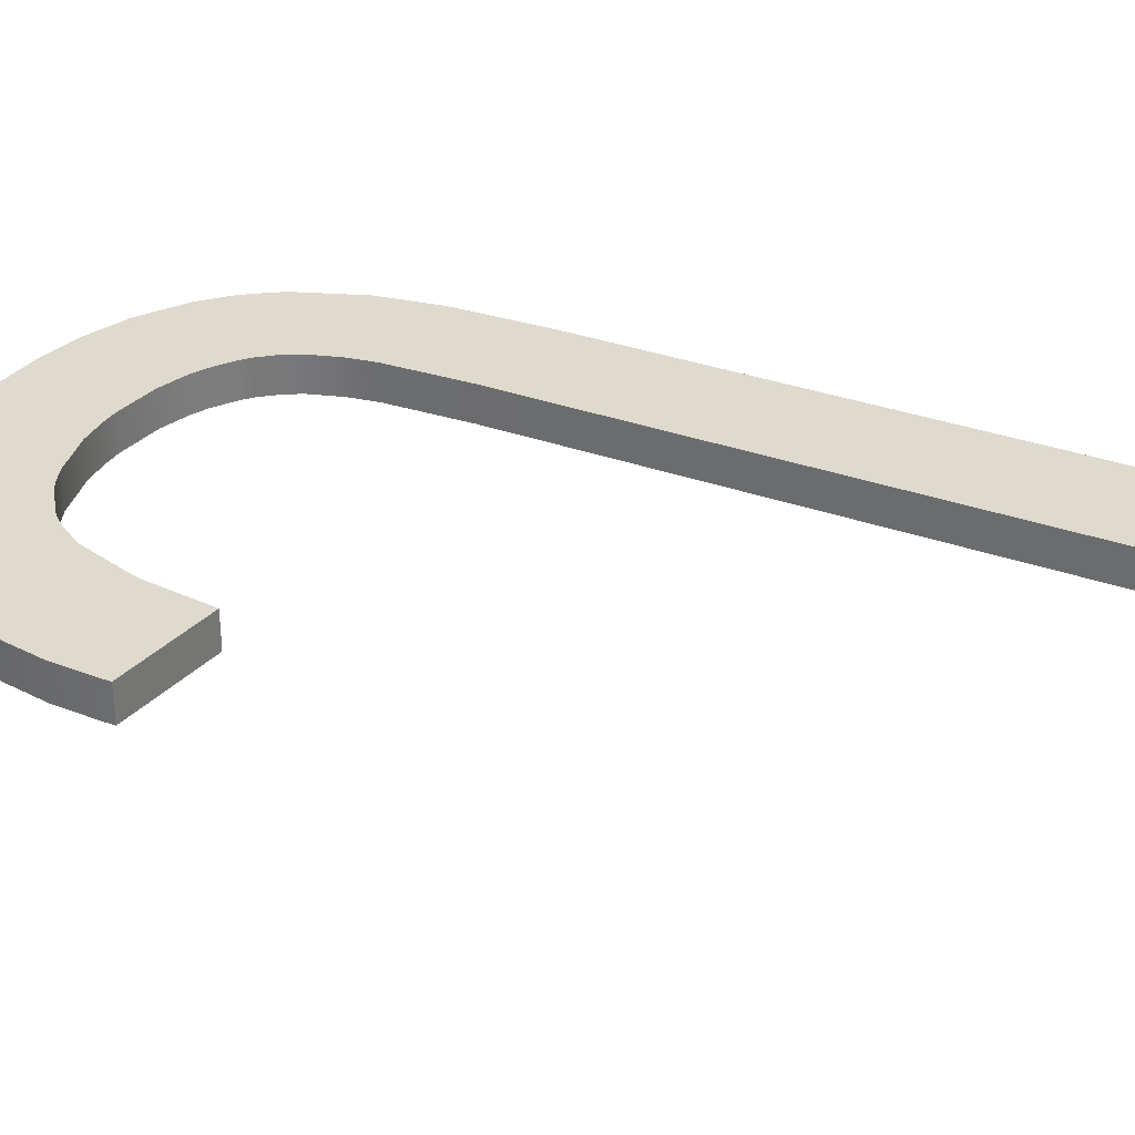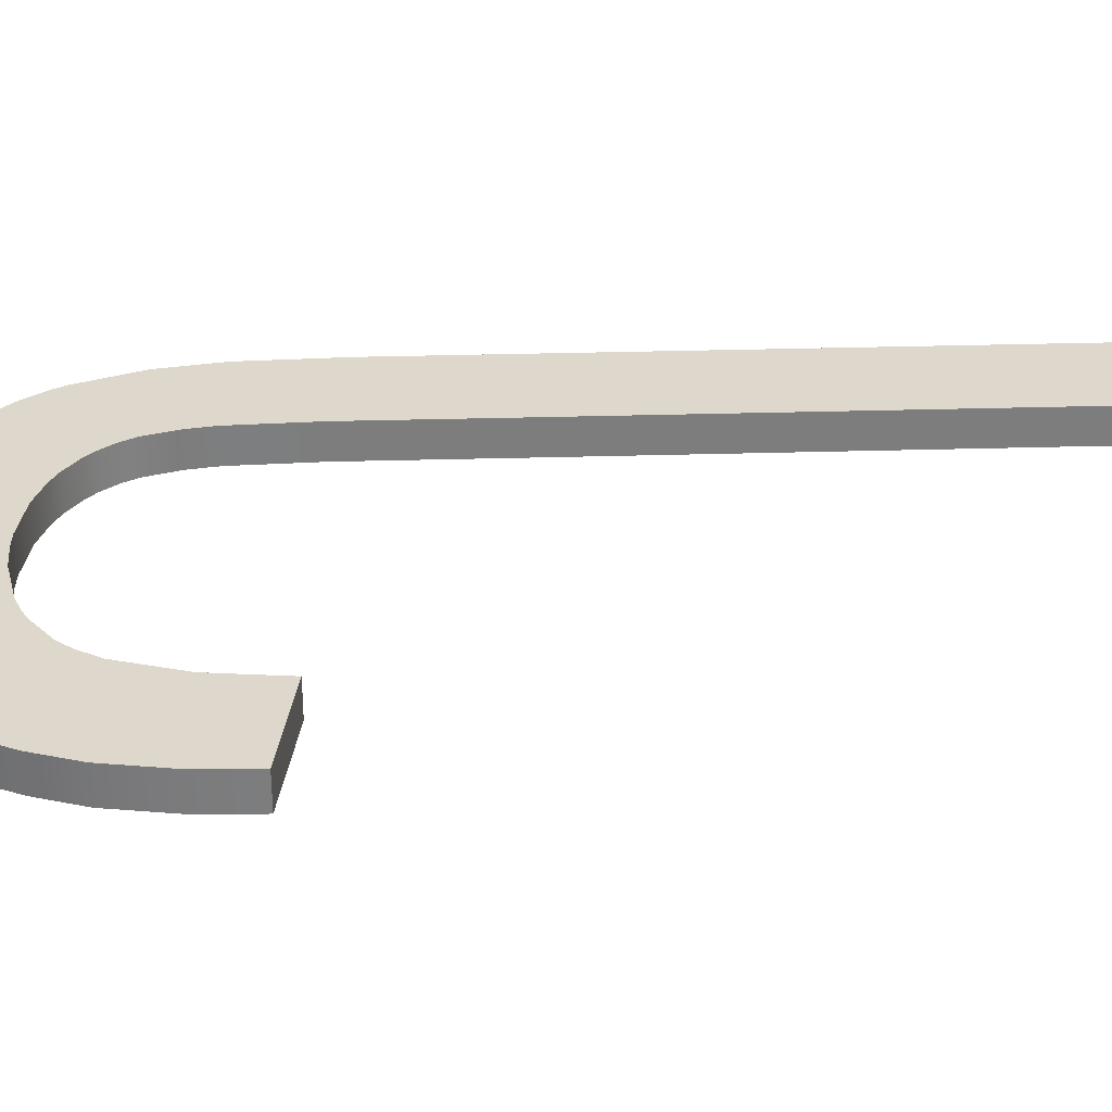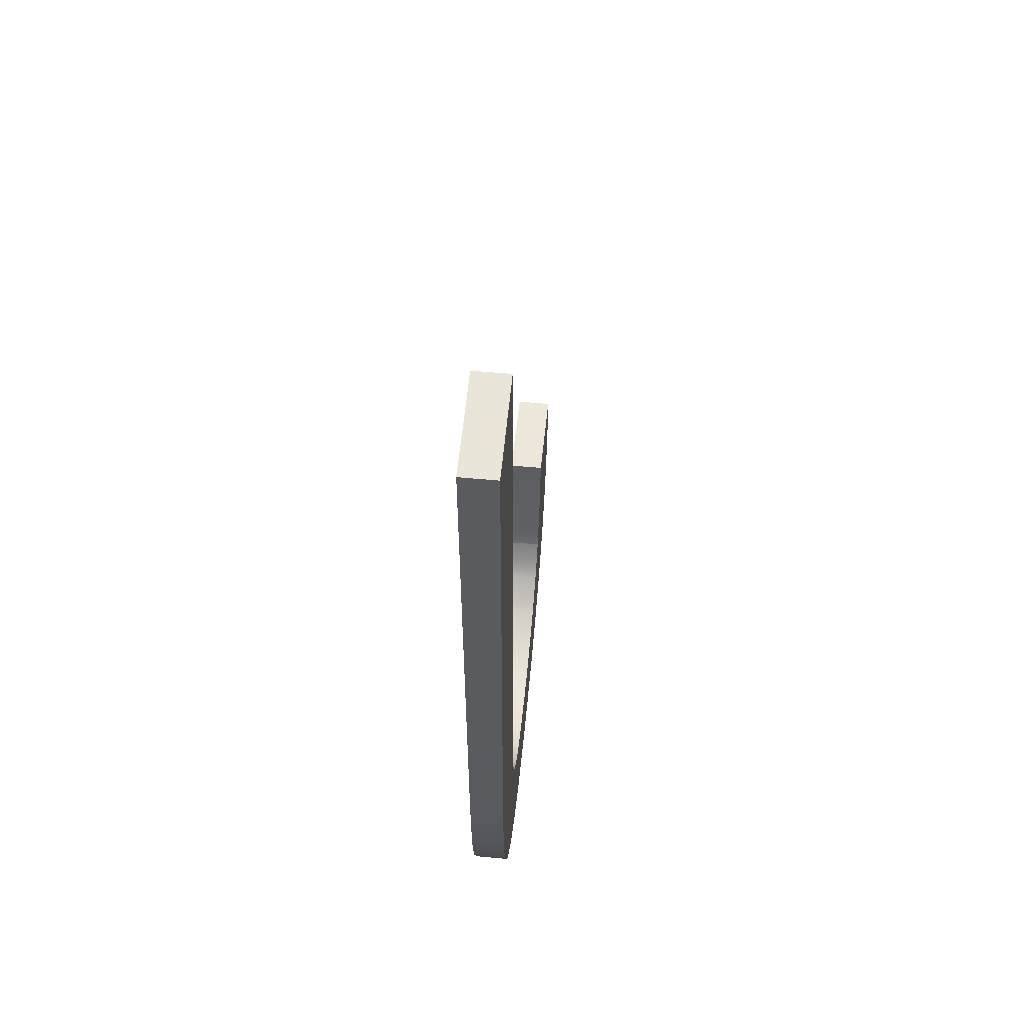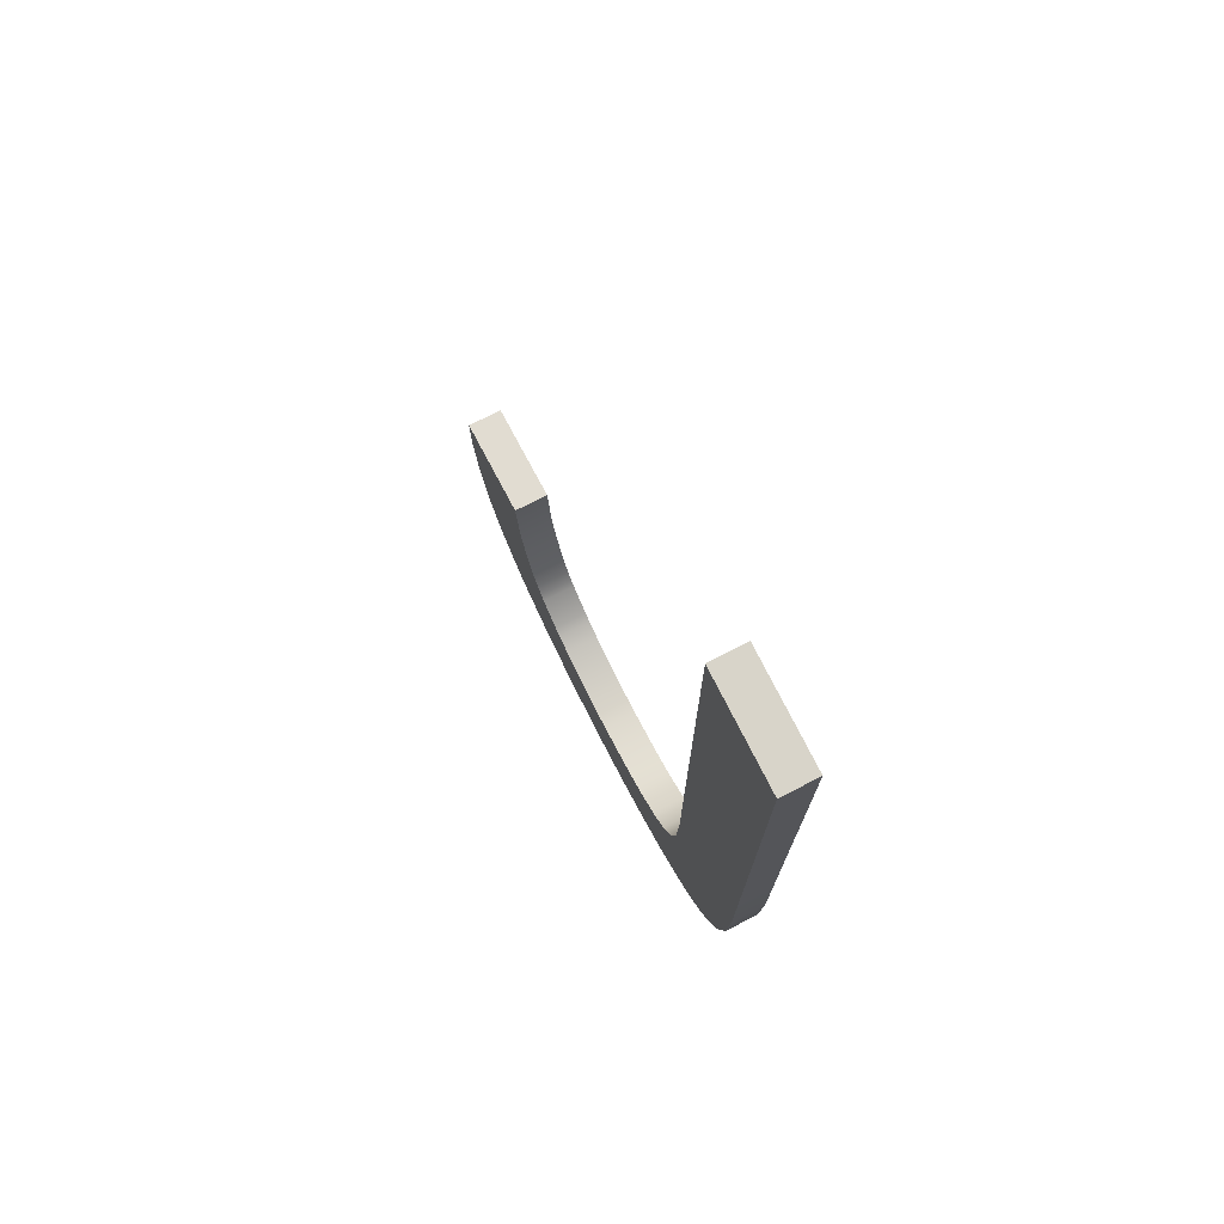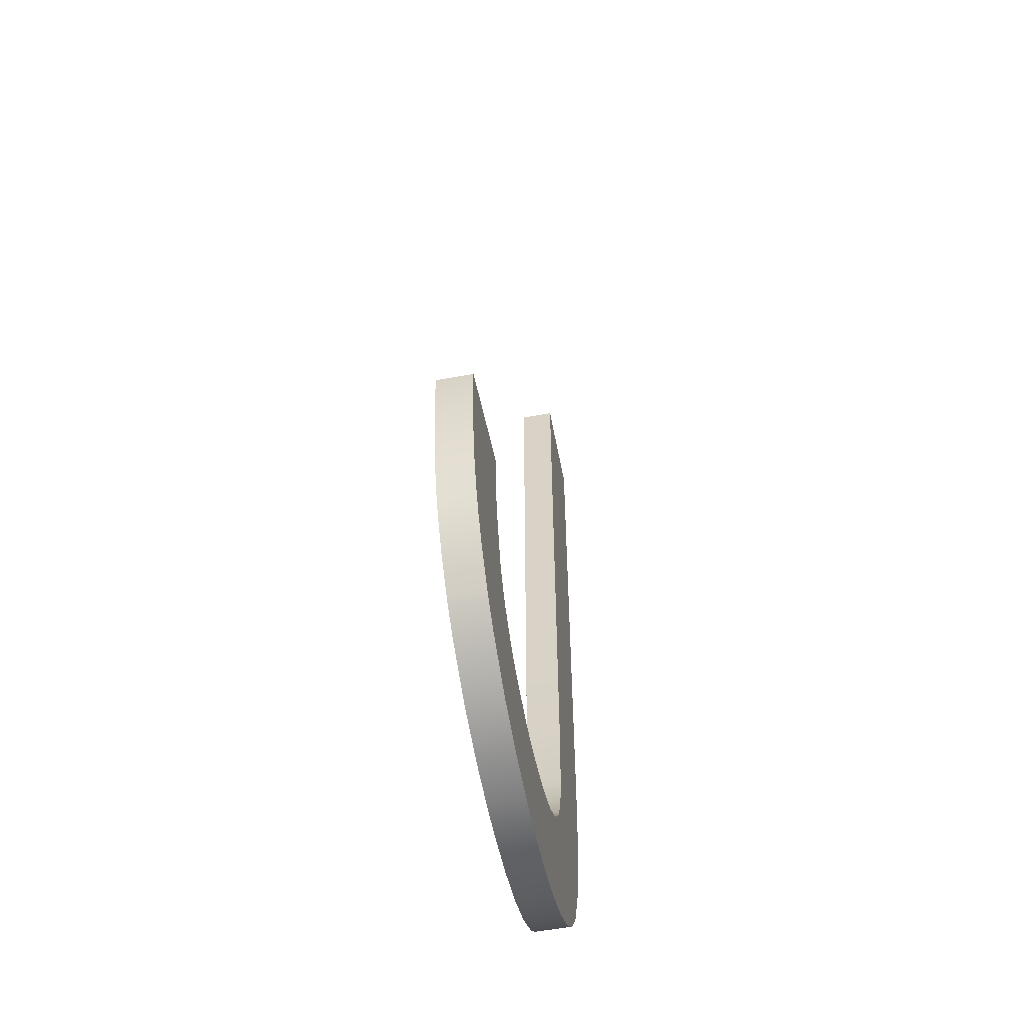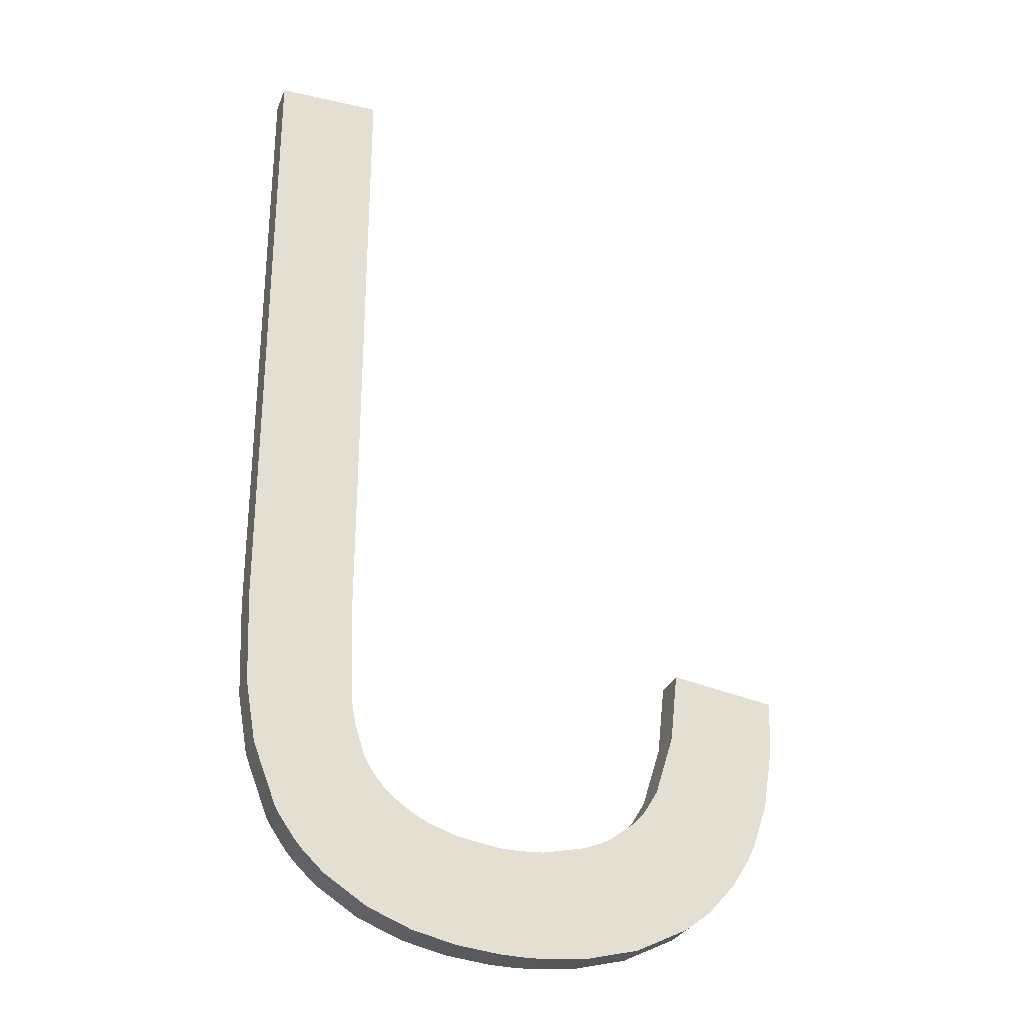
<metadata>
{"format":"obj","ext":"obj","renderer":"f3d","projection":"perspective","resolution":1024,"background":"white","views":[{"elev":32.6,"azim":116.5,"up":"+Z"},{"elev":31.1,"azim":87.6,"up":"+Z"},{"elev":57.7,"azim":-84.5,"up":"+Y"},{"elev":75.4,"azim":-116.9,"up":"+Y"},{"elev":-56.5,"azim":100.8,"up":"+Y"},{"elev":-29.0,"azim":-18.9,"up":"+Y"}]}
</metadata>
<code>
g default
v -1.7 2.8 -0
v -1.4 2.8 -0
v -0.4 0.9 -0
v -1.401 0.9253 -0
v -0.901 0.2995 -0
v -0.1 0.8531 -0
v -0.8808 -0.000116 -0
v -0.0997 0.8204 -0
v -1.7 0.9722 -0
v -1.4 1.4 -0
v -1.7 1.4 -0
v -0.7006 0.3305 -0
v -0.7006 0.01359 -0
v -0.4217 0.6999 -0
v -0.1044 0.6999 -0
v -0.4002 0.6999 -0
v -0.4001 0.126 -0
v -0.1988 0.3499 -0
v -0.4002 0.3499 -0
v -0.2499 0.2689 -0
v -0.2499 0.3499 -0
v -0.3365 0.1749 -0
v -0.4002 0.1749 -0
v -0.325 0.1852 -0
v -0.3251 0.3499 -0
v -0.2499 0.6999 -0
v -0.1325 0.5249 -0
v -0.2499 0.5249 -0
v -0.1748 0.3996 -0
v -0.1748 0.5249 -0
v -0.1748 0.6999 -0
v -0.6535 0.3496 -0
v -0.5504 0.3499 -0
v -0.5504 0.05136 -0
v -0.5504 0.4205 -0
v -0.4763 0.525 -0
v -0.4002 0.5249 -0
v -0.4753 0.5249 -0
v -0.4753 0.3499 -0
v -0.5341 0.4374 -0
v -0.4753 0.4374 -0
v -0.5129 0.4374 -0
v -0.5129 0.3499 -0
v -0.5129 0.4635 -0
v -0.4754 0.5268 -0
v -0.6254 0.3643 -0
v -0.6255 0.3499 -0
v -0.4002 0.8962 -0
v -1.391 0.6999 -0
v -1.689 0.6999 -0
v -1.2 0.3706 -0
v -1.2 0.04514 -0
v -1.159 0.35 -0
v -1.2 0.3499 -0
v -0.9505 0.3012 -0
v -0.9505 0.001814 -0
v -0.7007 0.1749 -0
v -0.9505 0.1749 -0
v -0.8256 0.001088 -0
v -0.8256 0.1749 -0
v -0.8256 0.3033 -0
v -1.2 0.1749 -0
v -1.075 0.01563 -0
v -1.075 0.1749 -0
v -1.075 0.3212 -0
v -1.592 0.3501 -0
v -1.45 0.1772 -0
v -1.45 0.3499 -0
v -1.448 0.1749 -0
v -1.326 0.09548 -0
v -1.325 0.1749 -0
v -1.325 0.3499 -0
v -1.575 0.3208 -0
v -1.575 0.3499 -0
v -1.534 0.2625 -0
v -1.45 0.2624 -0
v -1.513 0.2373 -0
v -1.513 0.2624 -0
v -1.513 0.3499 -0
v -1.45 0.6999 -0
v -1.349 0.5249 -0
v -1.45 0.5249 -0
v -1.325 0.4828 -0
v -1.288 0.4373 -0
v -1.325 0.4374 -0
v -1.263 0.4136 -0
v -1.263 0.3499 -0
v -1.377 0.6124 -0
v -1.45 0.6124 -0
v -1.388 0.5249 -0
v -1.388 0.6124 -0
v -1.388 0.6728 -0
v -1.659 0.5248 -0
v -1.575 0.5249 -0
v -1.575 0.6999 -0
v -1.4 1.4 -0.1
v -1.7 1.4 -0.1
v -1.7 2.8 -0.1
v -1.401 0.9253 -0.1
v -1.575 0.6999 -0.1
v -1.7 0.9722 -0.1
v -0.4217 0.6999 -0.1
v -0.4002 0.8962 -0.1
v -0.4002 0.6999 -0.1
v -0.6535 0.3496 -0.1
v -0.6254 0.3643 -0.1
v -0.6255 0.3499 -0.1
v -0.2499 0.5249 -0.1
v -0.2499 0.3499 -0.1
v -0.3251 0.3499 -0.1
v -0.3365 0.1749 -0.1
v -0.4002 0.1749 -0.1
v -0.4002 0.3499 -0.1
v -0.1988 0.3499 -0.1
v -0.2499 0.2689 -0.1
v -0.4001 0.126 -0.1
v -0.325 0.1852 -0.1
v -0.1748 0.5249 -0.1
v -0.2499 0.6999 -0.1
v -0.1325 0.5249 -0.1
v -0.1748 0.3996 -0.1
v -0.1748 0.6999 -0.1
v -0.1044 0.6999 -0.1
v -0.5504 0.05136 -0.1
v -0.7006 0.01359 -0.1
v -0.7007 0.1749 -0.1
v -0.4763 0.525 -0.1
v -0.4754 0.5268 -0.1
v -0.4753 0.5249 -0.1
v -0.5341 0.4374 -0.1
v -0.5129 0.4635 -0.1
v -0.5129 0.4374 -0.1
v -0.4753 0.3499 -0.1
v -0.4753 0.4374 -0.1
v -0.5129 0.3499 -0.1
v -0.4002 0.5249 -0.1
v -0.5504 0.4205 -0.1
v -0.5504 0.3499 -0.1
v -0.1 0.8531 -0.1
v -1.659 0.5248 -0.1
v -1.689 0.6999 -0.1
v -1.2 0.3706 -0.1
v -1.159 0.35 -0.1
v -1.2 0.3499 -0.1
v -1.075 0.3212 -0.1
v -1.075 0.1749 -0.1
v -1.2 0.1749 -0.1
v -0.8256 0.3033 -0.1
v -0.8256 0.1749 -0.1
v -0.9505 0.1749 -0.1
v -0.9505 0.001814 -0.1
v -0.8256 0.001088 -0.1
v -0.7006 0.3305 -0.1
v -1.2 0.04514 -0.1
v -1.075 0.01563 -0.1
v -0.9505 0.3012 -0.1
v -1.575 0.3208 -0.1
v -1.592 0.3501 -0.1
v -1.575 0.3499 -0.1
v -1.45 0.2624 -0.1
v -1.45 0.3499 -0.1
v -1.325 0.3499 -0.1
v -1.326 0.09548 -0.1
v -1.448 0.1749 -0.1
v -1.325 0.1749 -0.1
v -1.513 0.3499 -0.1
v -1.513 0.2373 -0.1
v -1.534 0.2625 -0.1
v -1.513 0.2624 -0.1
v -1.388 0.6728 -0.1
v -1.388 0.6124 -0.1
v -1.45 0.6124 -0.1
v -1.325 0.4374 -0.1
v -1.325 0.4828 -0.1
v -1.288 0.4373 -0.1
v -1.263 0.4136 -0.1
v -1.263 0.3499 -0.1
v -1.388 0.5249 -0.1
v -1.45 0.5249 -0.1
v -1.377 0.6124 -0.1
v -1.349 0.5249 -0.1
v -1.575 0.5249 -0.1
v -1.4 2.8 -0.1
v -1.391 0.6999 -0.1
v -1.45 0.6999 -0.1
v -0.0997 0.8204 -0.1
v -0.4 0.9 -0.1
v -0.901 0.2995 -0.1
v -0.8808 -0.000116 -0.1
v -1.45 0.1772 -0.1
f 96 97 98
f 99 100 101
f 102 103 104
f 105 106 107
f 108 109 110
f 111 112 113
f 114 115 109
f 111 116 112
f 115 117 110
f 118 108 119
f 114 109 108
f 120 121 118
f 122 123 120
f 124 125 126
f 112 116 124
f 127 128 129
f 130 131 132
f 113 133 134
f 130 132 135
f 133 135 132
f 127 129 134
f 102 104 136
f 106 137 138
f 139 122 119
f 140 141 100
f 142 143 144
f 145 146 147
f 148 149 150
f 151 150 149
f 125 152 149
f 148 153 126
f 154 147 146
f 150 151 155
f 156 150 146
f 157 158 159
f 160 161 162
f 163 164 165
f 147 154 163
f 144 147 165
f 157 159 166
f 167 168 169
f 167 169 160
f 160 169 166
f 170 171 172
f 173 162 161
f 174 175 173
f 176 177 162
f 142 144 177
f 178 179 172
f 180 181 178
f 170 180 171
f 158 140 182
f 166 159 182
f 172 179 182
f 98 183 96
f 99 184 185
f 100 141 101
f 101 97 96
f 96 99 101
f 185 100 99
f 136 104 108
f 113 136 108
f 110 113 108
f 104 119 108
f 113 110 117
f 113 117 111
f 110 109 115
f 119 122 118
f 108 118 121
f 108 121 114
f 120 118 122
f 153 105 107
f 126 153 138
f 138 124 126
f 107 138 153
f 124 138 135
f 124 113 112
f 133 113 124
f 135 133 124
f 134 129 136
f 134 136 113
f 135 138 137
f 135 137 130
f 132 134 133
f 134 132 131
f 134 131 127
f 136 129 128
f 128 102 136
f 138 107 106
f 186 123 122
f 104 103 187
f 119 104 187
f 119 187 139
f 122 139 186
f 100 182 140
f 147 144 143
f 143 145 147
f 150 156 188
f 188 148 150
f 149 152 189
f 189 151 149
f 149 126 125
f 126 149 148
f 146 155 154
f 155 146 150
f 146 145 156
f 164 190 160
f 162 165 164
f 162 164 160
f 163 165 147
f 165 162 177
f 177 144 165
f 166 169 168
f 168 157 166
f 160 190 167
f 166 161 160
f 185 184 170
f 170 172 185
f 178 181 174
f 161 179 178
f 178 173 161
f 174 173 178
f 162 173 175
f 175 176 162
f 177 176 142
f 172 171 178
f 178 171 180
f 182 159 158
f 182 179 161
f 182 161 166
f 182 100 185
f 182 185 172
f 10 1 11
f 4 9 95
f 14 16 48
f 32 47 46
f 28 25 21
f 22 19 23
f 18 21 20
f 22 23 17
f 20 25 24
f 30 26 28
f 18 28 21
f 27 30 29
f 31 27 15
f 34 57 13
f 23 34 17
f 36 38 45
f 40 42 44
f 19 41 39
f 40 43 42
f 39 42 43
f 36 41 38
f 14 37 16
f 46 33 35
f 6 26 31
f 93 95 50
f 51 54 53
f 65 62 64
f 61 58 60
f 56 60 58
f 13 60 59
f 61 57 12
f 52 64 62
f 58 63 56
f 55 64 58
f 73 74 66
f 76 72 68
f 70 71 69
f 62 70 52
f 54 71 62
f 73 79 74
f 77 78 75
f 77 76 78
f 76 79 78
f 92 89 91
f 85 68 72
f 83 85 84
f 86 72 87
f 51 87 54
f 90 89 82
f 88 90 81
f 92 91 88
f 66 94 93
f 79 94 74
f 89 94 82
f 1 10 2
f 4 80 49
f 95 9 50
f 9 10 11
f 10 9 4
f 80 4 95
f 37 28 16
f 19 28 37
f 25 28 19
f 16 28 26
f 19 24 25
f 19 22 24
f 25 20 21
f 26 30 31
f 28 29 30
f 28 18 29
f 27 31 30
f 12 47 32
f 57 33 12
f 33 57 34
f 47 12 33
f 34 43 33
f 34 23 19
f 39 34 19
f 43 34 39
f 41 37 38
f 41 19 37
f 43 35 33
f 43 40 35
f 42 39 41
f 41 44 42
f 41 36 44
f 37 45 38
f 45 37 14
f 33 46 47
f 8 31 15
f 16 3 48
f 26 3 16
f 26 6 3
f 31 8 6
f 95 93 94
f 62 53 54
f 53 62 65
f 58 5 55
f 5 58 61
f 60 7 59
f 7 60 56
f 60 13 57
f 57 61 60
f 64 52 63
f 63 58 64
f 64 55 65
f 69 76 67
f 72 69 71
f 72 76 69
f 70 62 71
f 71 87 72
f 87 71 54
f 79 75 78
f 75 79 73
f 76 77 67
f 79 76 68
f 80 92 49
f 92 80 89
f 90 83 81
f 68 90 82
f 90 68 85
f 83 90 85
f 72 84 85
f 84 72 86
f 87 51 86
f 89 90 91
f 90 88 91
f 94 66 74
f 94 68 82
f 94 79 68
f 94 80 95
f 94 89 80
f 11 1 98 97
f 14 48 103 102
f 32 46 106 105
f 18 20 115 114
f 22 17 116 111
f 20 24 117 115
f 27 29 121 120
f 15 27 120 123
f 34 13 125 124
f 17 34 124 116
f 36 45 128 127
f 40 44 131 130
f 46 35 137 106
f 93 50 141 140
f 51 53 143 142
f 13 59 152 125
f 61 12 153 148
f 56 63 155 151
f 73 66 158 157
f 70 69 164 163
f 52 70 163 154
f 77 75 168 167
f 83 84 175 174
f 88 81 181 180
f 92 88 180 170
f 66 93 140 158
f 1 2 183 98
f 2 10 96 183
f 4 49 184 99
f 50 9 101 141
f 9 11 97 101
f 10 4 99 96
f 24 22 111 117
f 29 18 114 121
f 12 32 105 153
f 35 40 130 137
f 44 36 127 131
f 45 14 102 128
f 8 15 123 186
f 48 3 187 103
f 3 6 139 187
f 6 8 186 139
f 53 65 145 143
f 55 5 188 156
f 5 61 148 188
f 59 7 189 152
f 7 56 151 189
f 63 52 154 155
f 65 55 156 145
f 69 67 190 164
f 75 73 157 168
f 67 77 167 190
f 49 92 170 184
f 81 83 174 181
f 84 86 176 175
f 86 51 142 176

</code>
